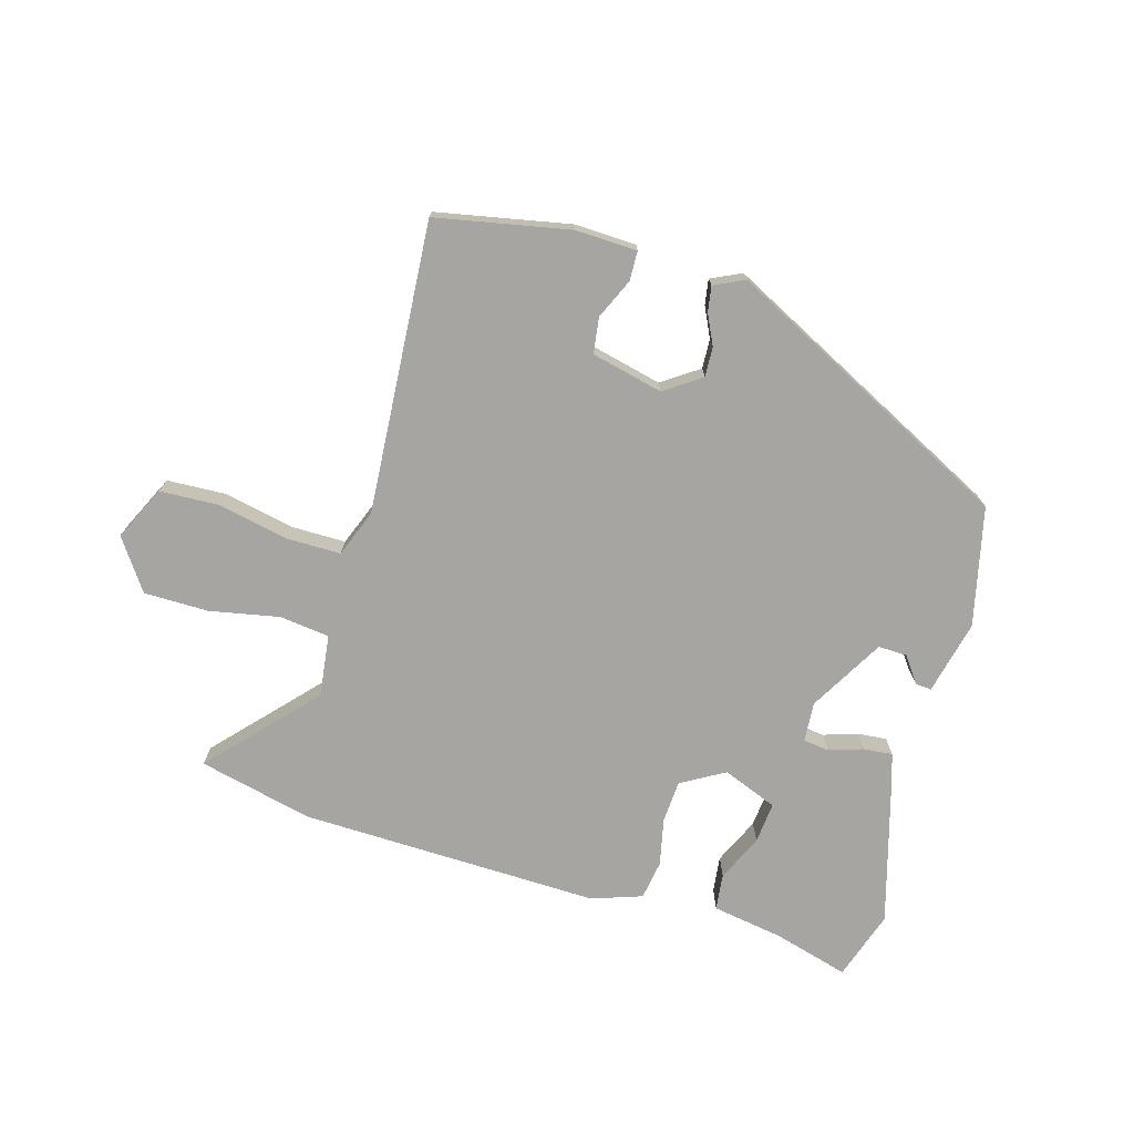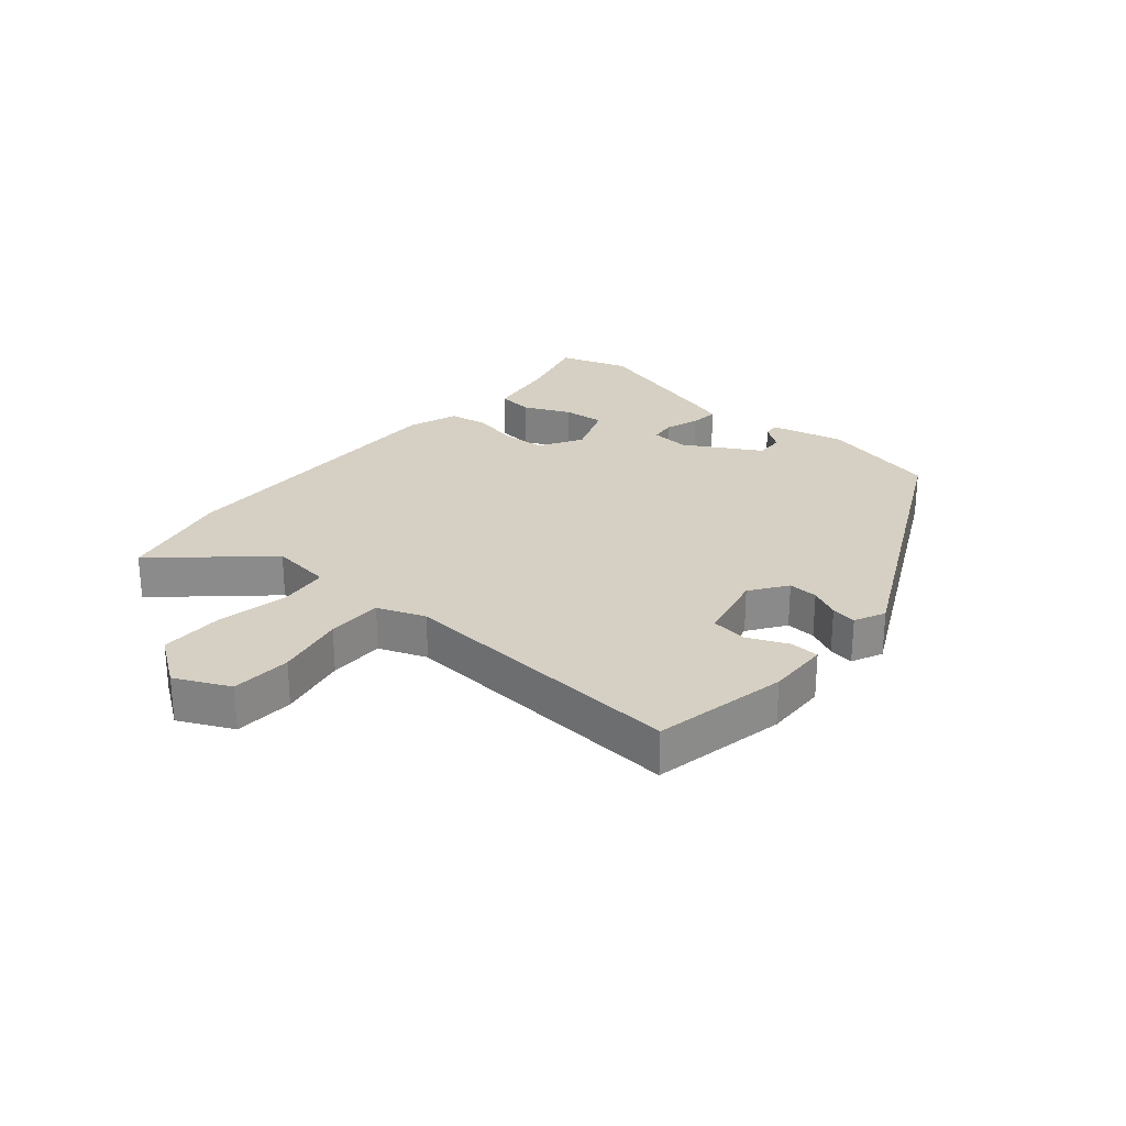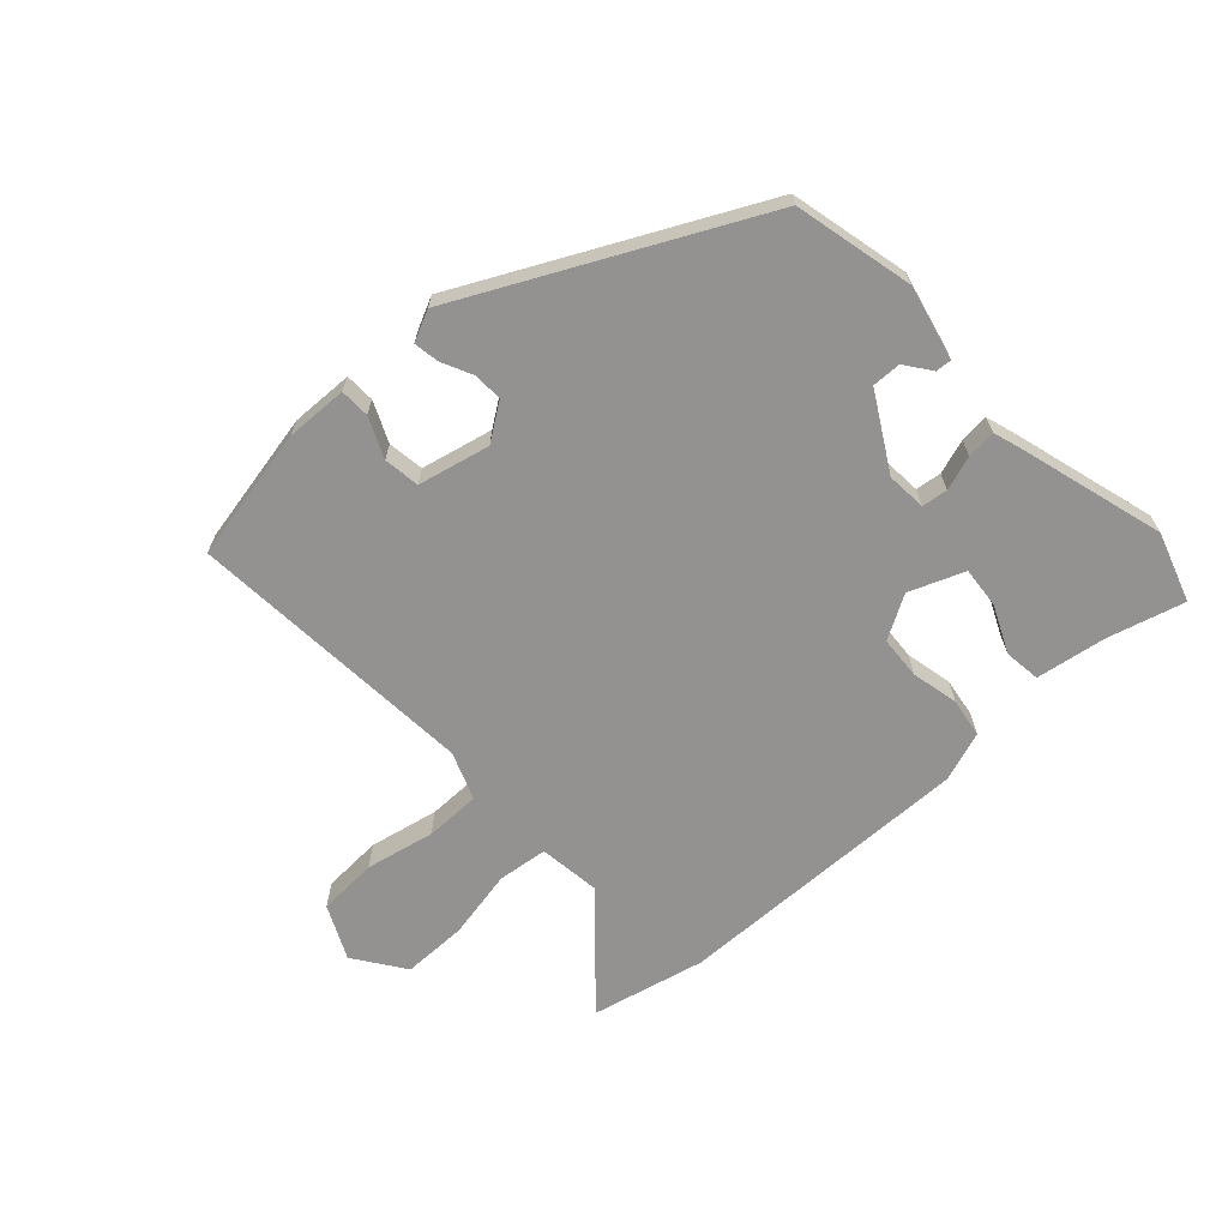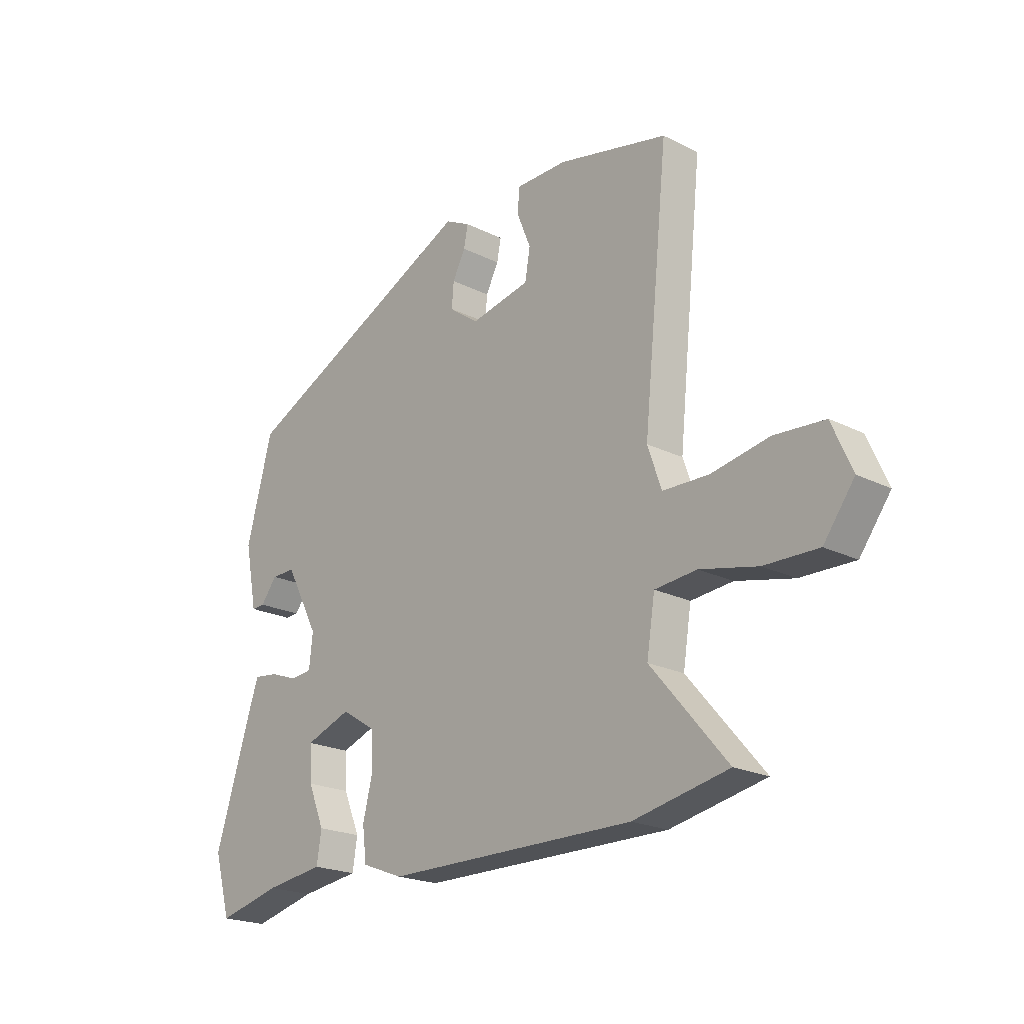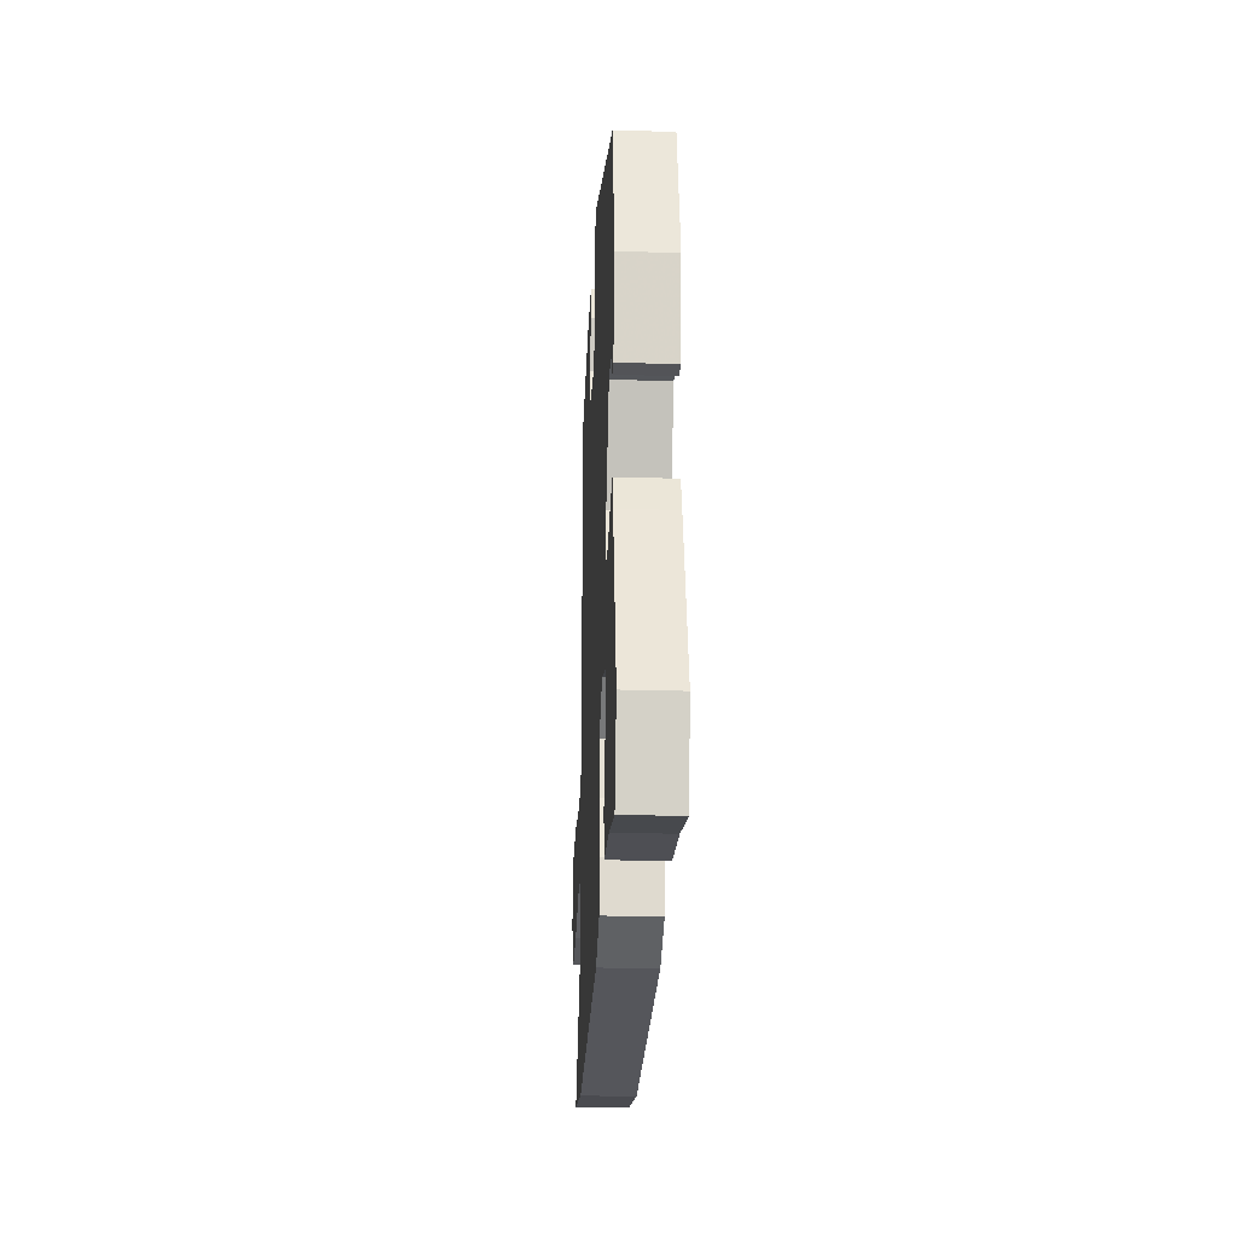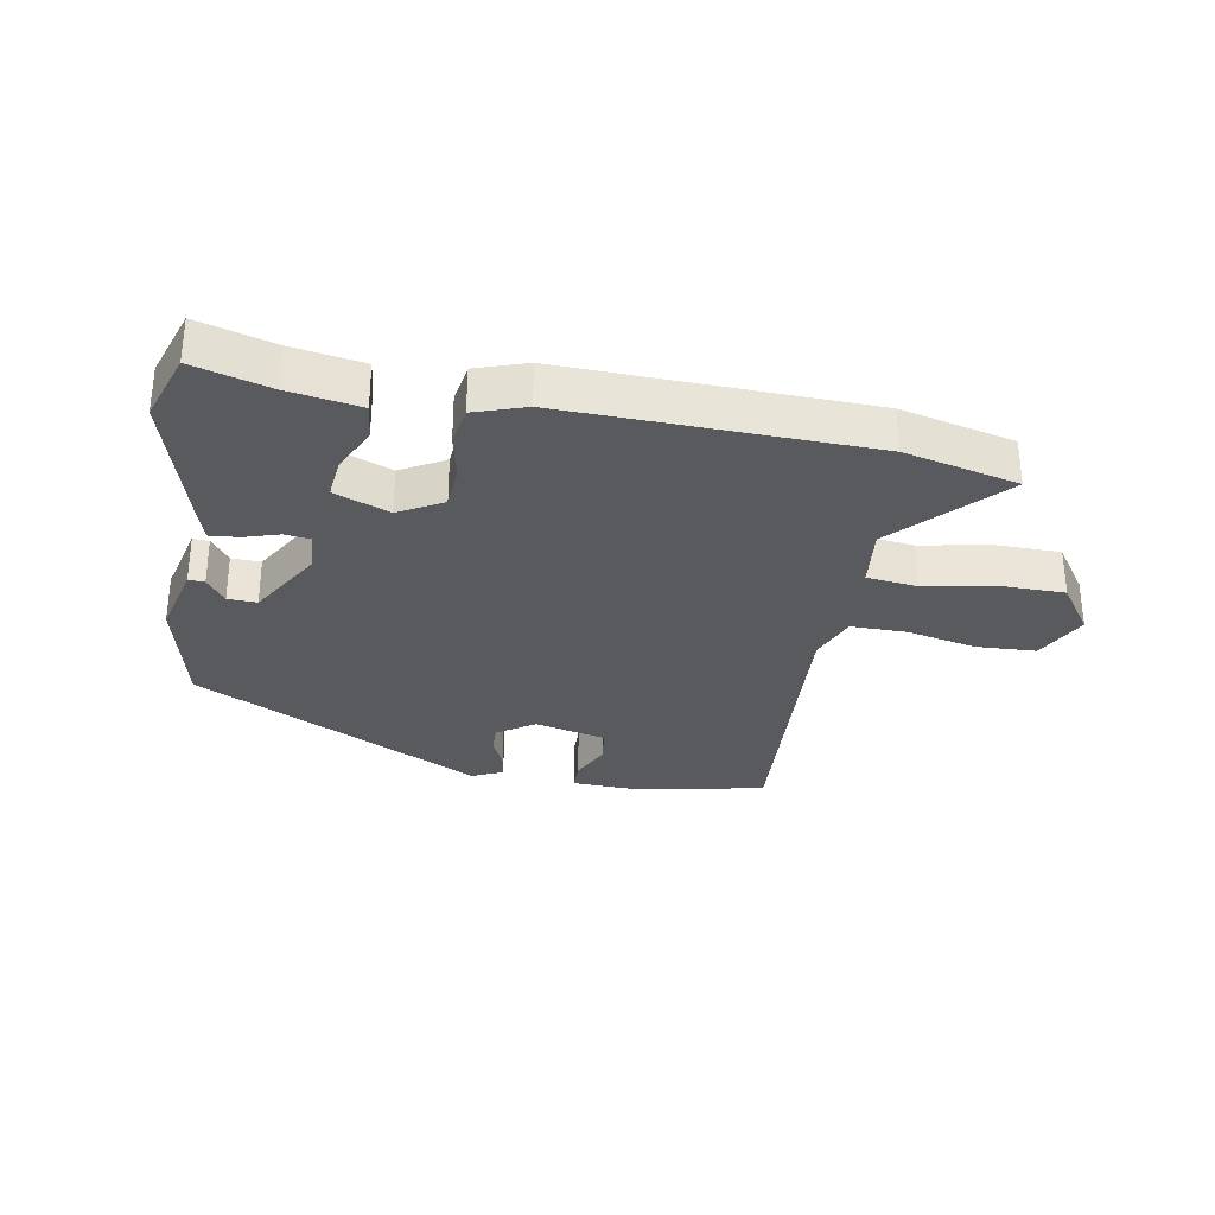
<metadata>
{"format":"obj","ext":"obj","renderer":"f3d","projection":"perspective","resolution":1024,"background":"white","views":[{"elev":-73.8,"azim":-18.1,"up":"+Y"},{"elev":26.4,"azim":-51.2,"up":"+Y"},{"elev":-66.5,"azim":40.8,"up":"+Y"},{"elev":-21.3,"azim":-131.4,"up":"+Z"},{"elev":-25.7,"azim":87.3,"up":"+Z"},{"elev":-30.9,"azim":167.6,"up":"+Y"}]}
</metadata>
<code>
v 0.531 0.07 -0.391
v 0.498 0.07 -0.505
v 0.374 0.07 -0.475
v 0.258 0.07 -0.46
v 0.249 0.07 -0.401
v 0.281 0.07 -0.324
v 0.285 0.07 -0.257
v 0.195 0.07 -0.225
v 0.126 0.07 -0.268
v 0.124 0.07 -0.337
v 0.143 0.07 -0.413
v 0.135 0.07 -0.477
v 0.054 0.07 -0.508
v -0.435 0.07 -0.513
v -0.621 0.07 -0.476
v -0.473 0.07 -0.303
v -0.489 0.07 -0.203
v -0.571 0.07 -0.196
v -0.683 0.07 -0.222
v -0.788 0.07 -0.225
v -0.848 0.07 -0.145
v -0.809 0.07 -0.056
v -0.712 0.07 -0.048
v -0.599 0.07 -0.068
v -0.509 0.07 -0.065
v -0.482 0.07 0.013
v -0.531 0.07 0.484
v -0.316 0.07 0.534
v -0.215 0.07 0.534
v -0.212 0.07 0.486
v -0.239 0.07 0.42
v -0.229 0.07 0.362
v -0.112 0.07 0.339
v -0.054 0.07 0.382
v -0.058 0.07 0.43
v -0.083 0.07 0.478
v -0.091 0.07 0.519
v -0.042 0.07 0.544
v 0.433 0.07 0.324
v 0.484 0.07 0.133
v 0.46 0.07 0.012
v 0.434 0.07 0.013
v 0.402 0.07 0.054
v 0.355 0.07 0.054
v 0.289 0.07 -0.07
v 0.296 0.07 -0.134
v 0.338 0.07 -0.138
v 0.393 0.07 -0.118
v 0.44 0.07 -0.112
v 0.456 0.07 -0.157
v 0.531 0 -0.391
v 0.498 0 -0.505
v 0.374 0 -0.475
v 0.258 0 -0.46
v 0.249 0 -0.401
v 0.281 0 -0.324
v 0.285 0 -0.257
v 0.195 0 -0.225
v 0.126 0 -0.268
v 0.124 0 -0.337
v 0.143 0 -0.413
v 0.135 0 -0.477
v 0.054 0 -0.508
v -0.435 0 -0.513
v -0.621 0 -0.476
v -0.473 0 -0.303
v -0.489 0 -0.203
v -0.571 0 -0.196
v -0.683 0 -0.222
v -0.788 0 -0.225
v -0.848 0 -0.145
v -0.809 0 -0.056
v -0.712 0 -0.048
v -0.599 0 -0.068
v -0.509 0 -0.065
v -0.482 0 0.013
v -0.531 0 0.484
v -0.316 0 0.534
v -0.215 0 0.534
v -0.212 0 0.486
v -0.239 0 0.42
v -0.229 0 0.362
v -0.112 0 0.339
v -0.054 0 0.382
v -0.058 0 0.43
v -0.083 0 0.478
v -0.091 0 0.519
v -0.042 0 0.544
v 0.433 0 0.324
v 0.484 0 0.133
v 0.46 0 0.012
v 0.434 0 0.013
v 0.402 0 0.054
v 0.355 0 0.054
v 0.289 0 -0.07
v 0.296 0 -0.134
v 0.338 0 -0.138
v 0.393 0 -0.118
v 0.44 0 -0.112
v 0.456 0 -0.157
f 47 48 49 50
f 46 47 50 1
f 40 41 42 43
f 40 43 44
f 39 40 44
f 38 39 44 45
f 35 36 37 38
f 34 35 38 45
f 28 29 30 31
f 26 27 28 31
f 25 26 31 32
f 21 22 23 24
f 21 24 25
f 18 19 20 21
f 17 18 21 25
f 16 17 25 32
f 14 15 16
f 10 11 12 13
f 9 10 13 14
f 8 9 14 16
f 3 4 5 6
f 3 6 7
f 46 1 2 3
f 46 3 7
f 33 34 45 46
f 33 46 7 8
f 8 16 32 33
f 100 99 98 97
f 51 100 97 96
f 93 92 91 90
f 94 93 90
f 94 90 89
f 95 94 89 88
f 88 87 86 85
f 95 88 85 84
f 81 80 79 78
f 81 78 77 76
f 82 81 76 75
f 74 73 72 71
f 75 74 71
f 71 70 69 68
f 75 71 68 67
f 82 75 67 66
f 66 65 64
f 63 62 61 60
f 64 63 60 59
f 66 64 59 58
f 56 55 54 53
f 57 56 53
f 53 52 51 96
f 57 53 96
f 96 95 84 83
f 58 57 96 83
f 83 82 66 58
f 1 51 52 2
f 2 52 53 3
f 3 53 54 4
f 4 54 55 5
f 5 55 56 6
f 6 56 57 7
f 7 57 58 8
f 8 58 59 9
f 9 59 60 10
f 10 60 61 11
f 11 61 62 12
f 12 62 63 13
f 13 63 64 14
f 14 64 65 15
f 15 65 66 16
f 16 66 67 17
f 17 67 68 18
f 18 68 69 19
f 19 69 70 20
f 20 70 71 21
f 21 71 72 22
f 22 72 73 23
f 23 73 74 24
f 24 74 75 25
f 25 75 76 26
f 26 76 77 27
f 27 77 78 28
f 28 78 79 29
f 29 79 80 30
f 30 80 81 31
f 31 81 82 32
f 32 82 83 33
f 33 83 84 34
f 34 84 85 35
f 35 85 86 36
f 36 86 87 37
f 37 87 88 38
f 38 88 89 39
f 39 89 90 40
f 40 90 91 41
f 41 91 92 42
f 42 92 93 43
f 43 93 94 44
f 44 94 95 45
f 45 95 96 46
f 46 96 97 47
f 47 97 98 48
f 48 98 99 49
f 49 99 100 50
f 50 100 51 1

</code>
